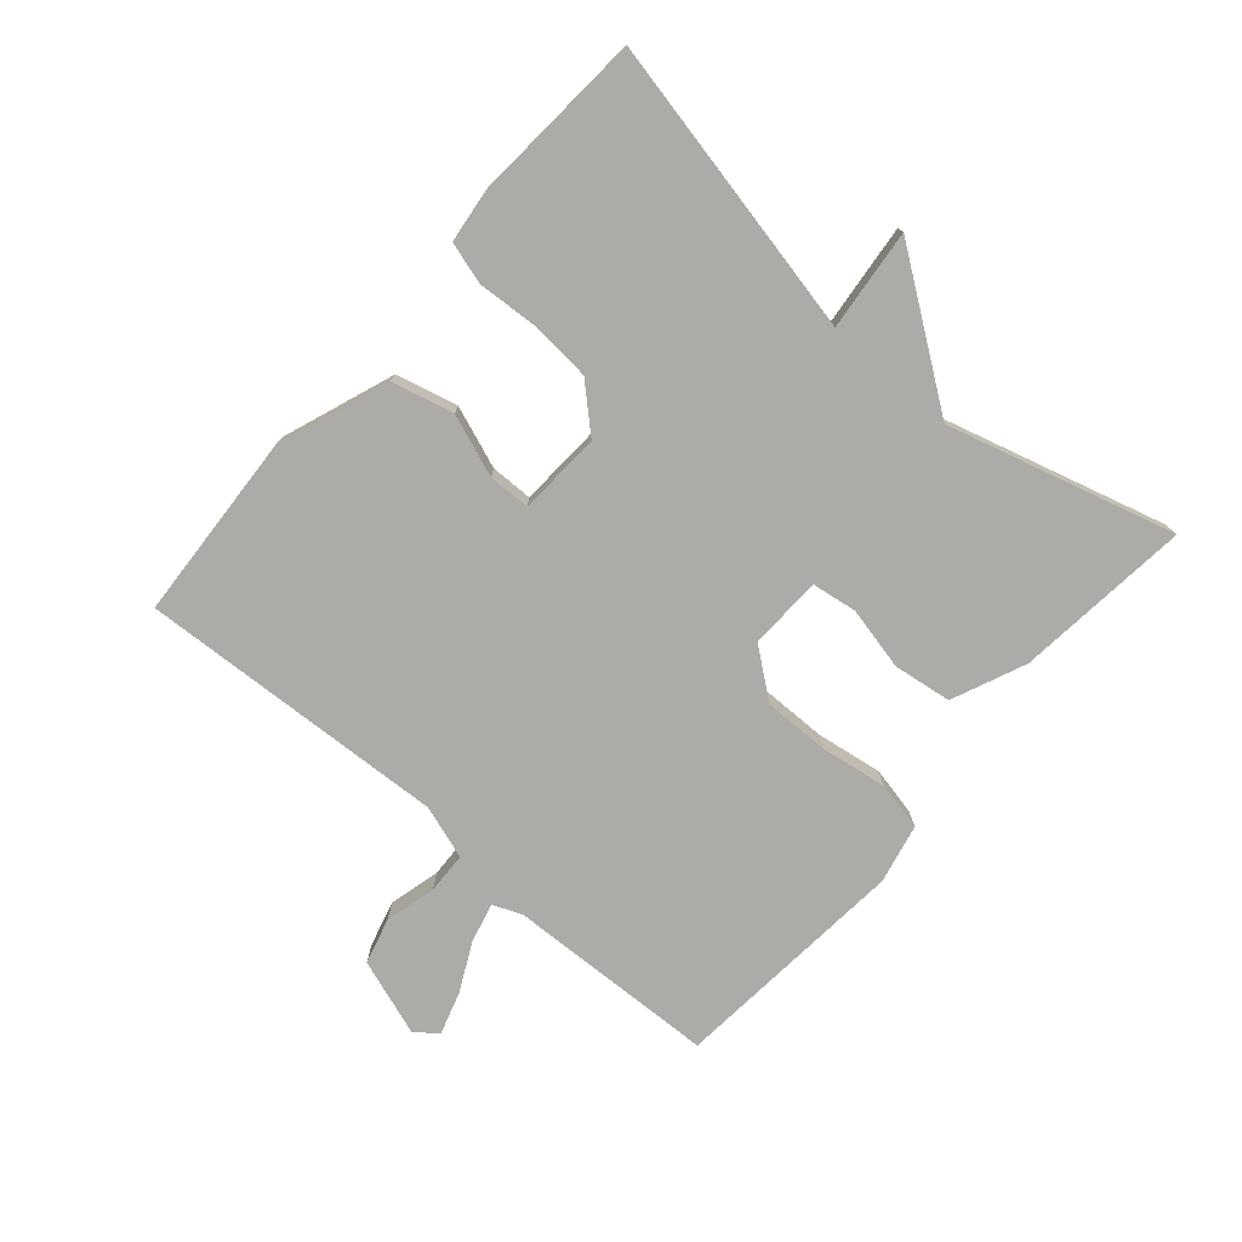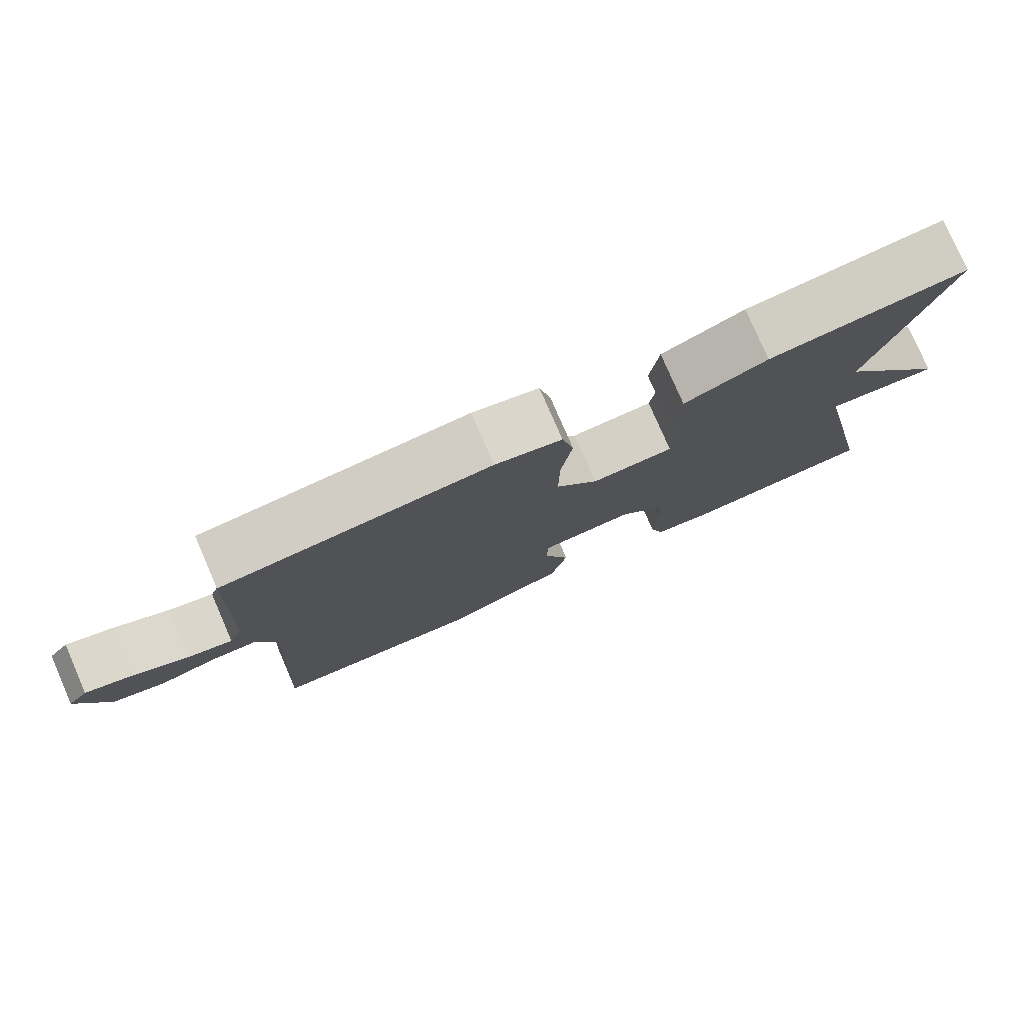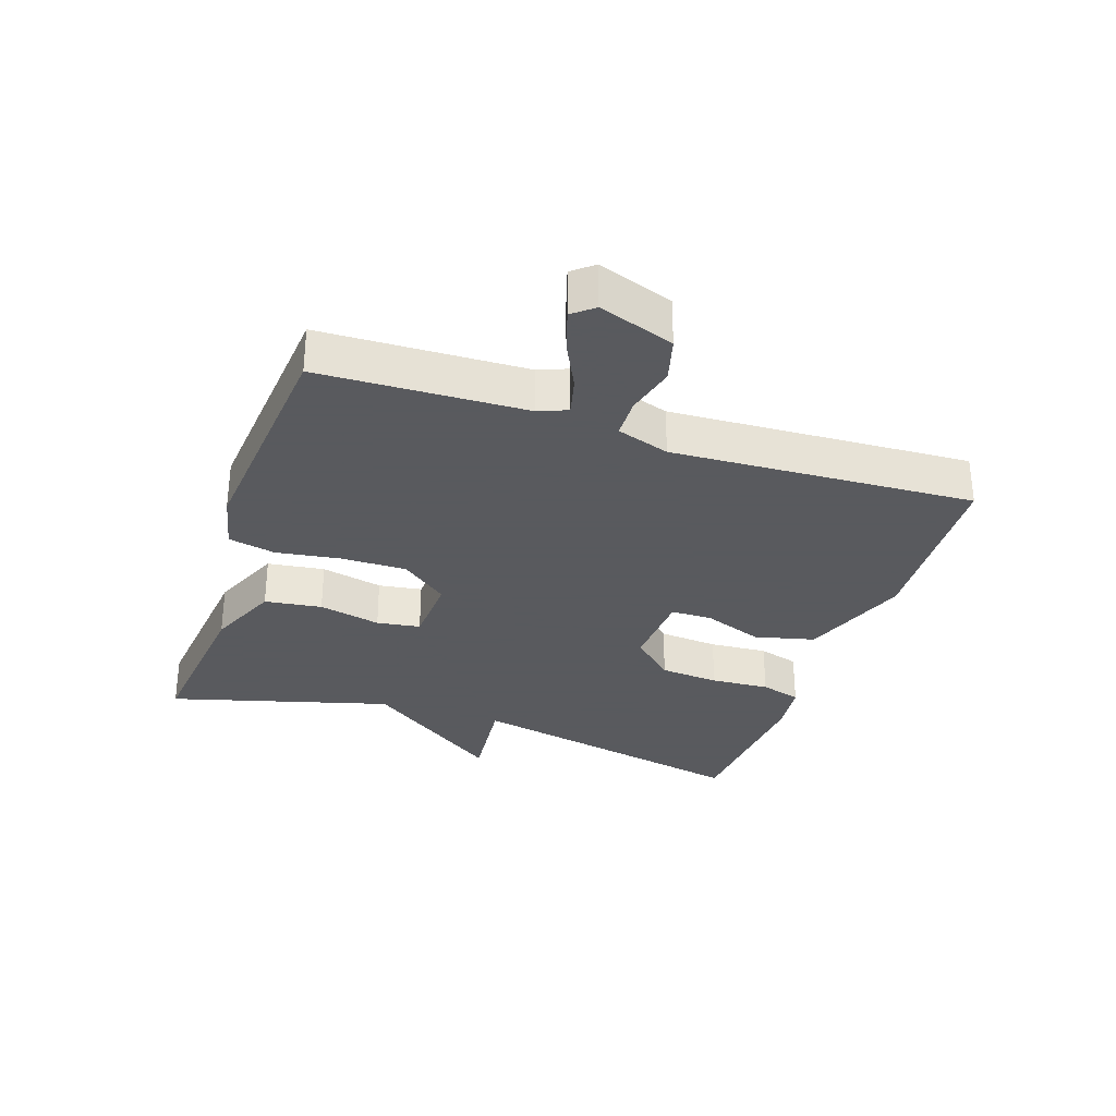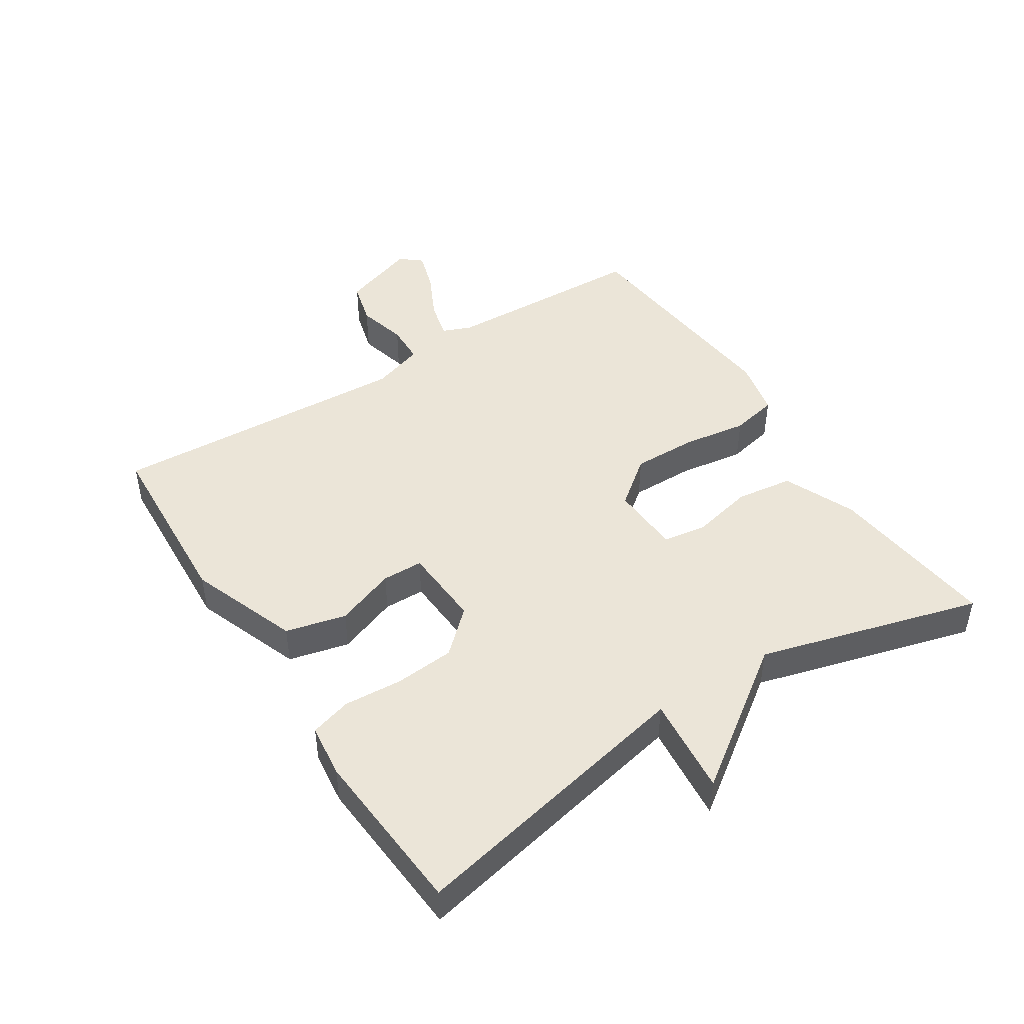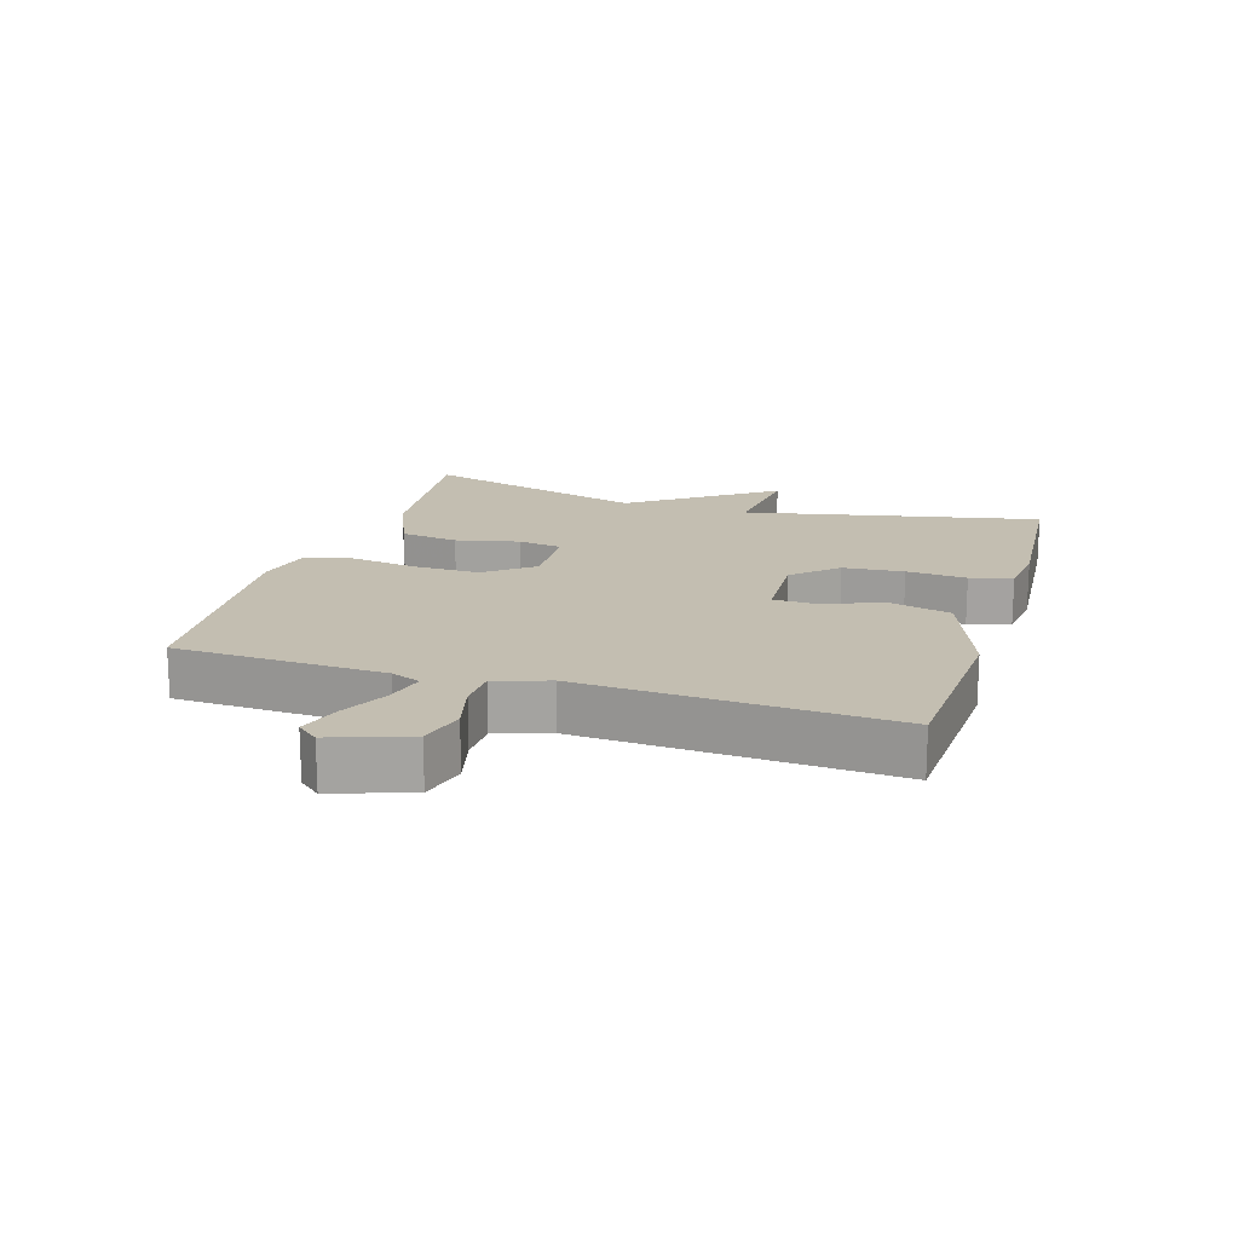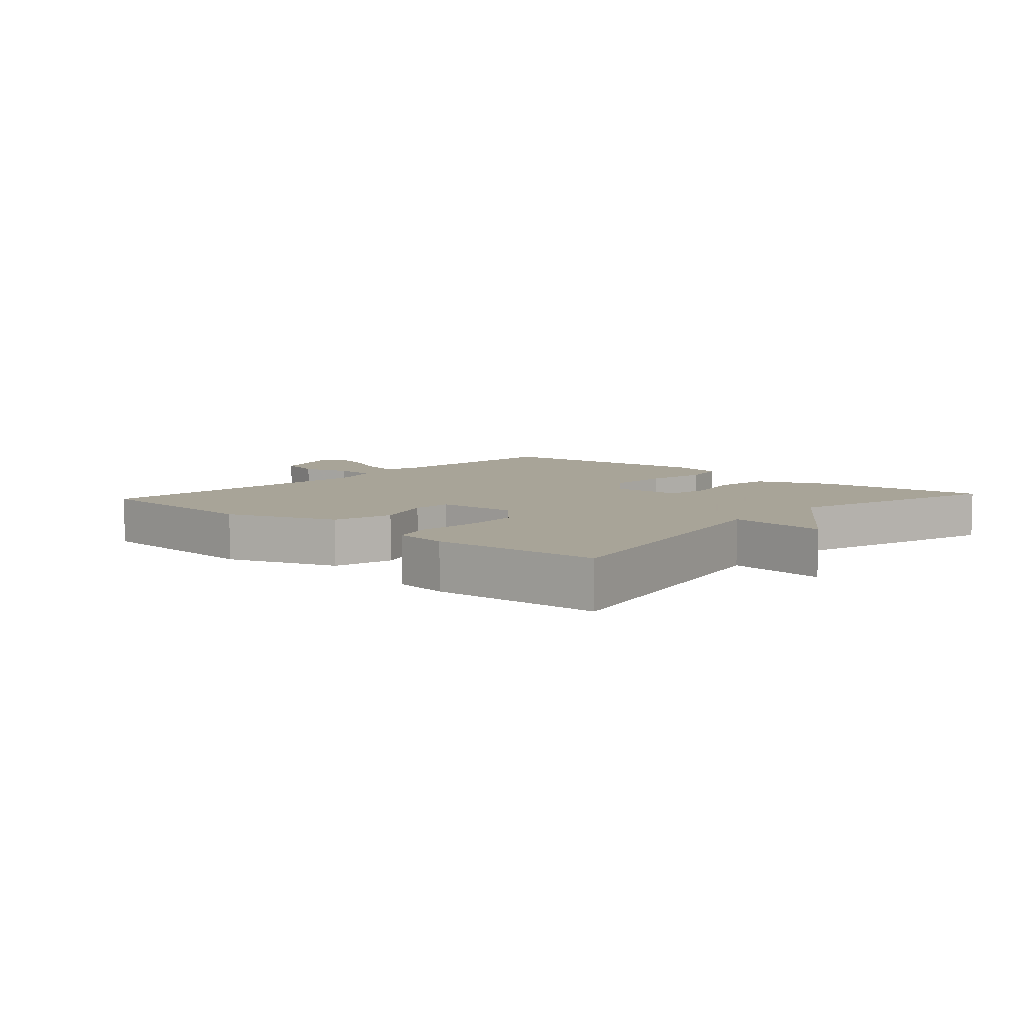
<metadata>
{"format":"obj","ext":"obj","renderer":"f3d","projection":"perspective","resolution":1024,"background":"white","views":[{"elev":-76.3,"azim":-130.8,"up":"+Y"},{"elev":78.7,"azim":156.5,"up":"+Z"},{"elev":-31.2,"azim":71.4,"up":"+Y"},{"elev":46.0,"azim":-122.7,"up":"+Y"},{"elev":17.2,"azim":107.3,"up":"+Y"},{"elev":7.0,"azim":-138.1,"up":"+Y"}]}
</metadata>
<code>
v 0.5 0.07 -0.5
v 0.213 0.07 -0.516
v 0.043 0.07 -0.453
v 0.02 0.07 -0.359
v 0.055 0.07 -0.265
v 0.054 0.07 -0.201
v -0.073 0.07 -0.194
v -0.134 0.07 -0.26
v -0.142 0.07 -0.353
v -0.136 0.07 -0.445
v -0.155 0.07 -0.509
v -0.239 0.07 -0.519
v -0.5 0.07 -0.5
v -0.404 0.07 -0.046
v -0.558 0.07 -0.062
v -0.404 0.07 0.154
v -0.5 0.07 0.5
v -0.233 0.07 0.471
v -0.121 0.07 0.423
v -0.109 0.07 0.334
v -0.131 0.07 0.237
v -0.121 0.07 0.169
v -0.01 0.07 0.164
v 0.047 0.07 0.237
v 0.046 0.07 0.338
v 0.031 0.07 0.439
v 0.047 0.07 0.513
v 0.137 0.07 0.533
v 0.5 0.07 0.5
v 0.511 0.07 0.179
v 0.529 0.07 0.134
v 0.589 0.07 0.149
v 0.664 0.07 0.186
v 0.728 0.07 0.206
v 0.755 0.07 0.173
v 0.714 0.07 0.055
v 0.644 0.07 0.036
v 0.566 0.07 0.056
v 0.503 0.07 0.054
v 0.476 0.07 -0.028
v 0.5 0 -0.5
v 0.213 0 -0.516
v 0.043 0 -0.453
v 0.02 0 -0.359
v 0.055 0 -0.265
v 0.054 0 -0.201
v -0.073 0 -0.194
v -0.134 0 -0.26
v -0.142 0 -0.353
v -0.136 0 -0.445
v -0.155 0 -0.509
v -0.239 0 -0.519
v -0.5 0 -0.5
v -0.404 0 -0.046
v -0.558 0 -0.062
v -0.404 0 0.154
v -0.5 0 0.5
v -0.233 0 0.471
v -0.121 0 0.423
v -0.109 0 0.334
v -0.131 0 0.237
v -0.121 0 0.169
v -0.01 0 0.164
v 0.047 0 0.237
v 0.046 0 0.338
v 0.031 0 0.439
v 0.047 0 0.513
v 0.137 0 0.533
v 0.5 0 0.5
v 0.511 0 0.179
v 0.529 0 0.134
v 0.589 0 0.149
v 0.664 0 0.186
v 0.728 0 0.206
v 0.755 0 0.173
v 0.714 0 0.055
v 0.644 0 0.036
v 0.566 0 0.056
v 0.503 0 0.054
v 0.476 0 -0.028
f 36 37 38
f 35 36 38
f 34 35 38
f 33 34 38
f 32 33 38
f 31 32 38 39
f 30 31 39 40
f 29 30 40
f 28 29 40
f 27 28 40
f 26 27 40
f 25 26 40
f 19 20 21
f 18 19 21
f 17 18 21
f 16 17 21
f 16 21 22
f 15 16 22
f 14 15 22
f 12 13 14
f 11 12 14
f 10 11 14
f 9 10 14
f 8 9 14 22
f 7 8 22 23
f 3 4 5
f 2 3 5
f 1 2 5
f 40 1 5
f 24 25 40 5
f 6 7 23 24
f 24 6 5
f 78 77 76
f 78 76 75
f 78 75 74
f 78 74 73
f 78 73 72
f 79 78 72 71
f 80 79 71 70
f 80 70 69
f 80 69 68
f 80 68 67
f 80 67 66
f 80 66 65
f 61 60 59
f 61 59 58
f 61 58 57
f 61 57 56
f 62 61 56
f 62 56 55
f 62 55 54
f 54 53 52
f 54 52 51
f 54 51 50
f 54 50 49
f 62 54 49 48
f 63 62 48 47
f 45 44 43
f 45 43 42
f 45 42 41
f 45 41 80
f 45 80 65 64
f 64 63 47 46
f 45 46 64
f 1 41 42 2
f 2 42 43 3
f 3 43 44 4
f 4 44 45 5
f 5 45 46 6
f 6 46 47 7
f 7 47 48 8
f 8 48 49 9
f 9 49 50 10
f 10 50 51 11
f 11 51 52 12
f 12 52 53 13
f 13 53 54 14
f 14 54 55 15
f 15 55 56 16
f 16 56 57 17
f 17 57 58 18
f 18 58 59 19
f 19 59 60 20
f 20 60 61 21
f 21 61 62 22
f 22 62 63 23
f 23 63 64 24
f 24 64 65 25
f 25 65 66 26
f 26 66 67 27
f 27 67 68 28
f 28 68 69 29
f 29 69 70 30
f 30 70 71 31
f 31 71 72 32
f 32 72 73 33
f 33 73 74 34
f 34 74 75 35
f 35 75 76 36
f 36 76 77 37
f 37 77 78 38
f 38 78 79 39
f 39 79 80 40
f 40 80 41 1

</code>
